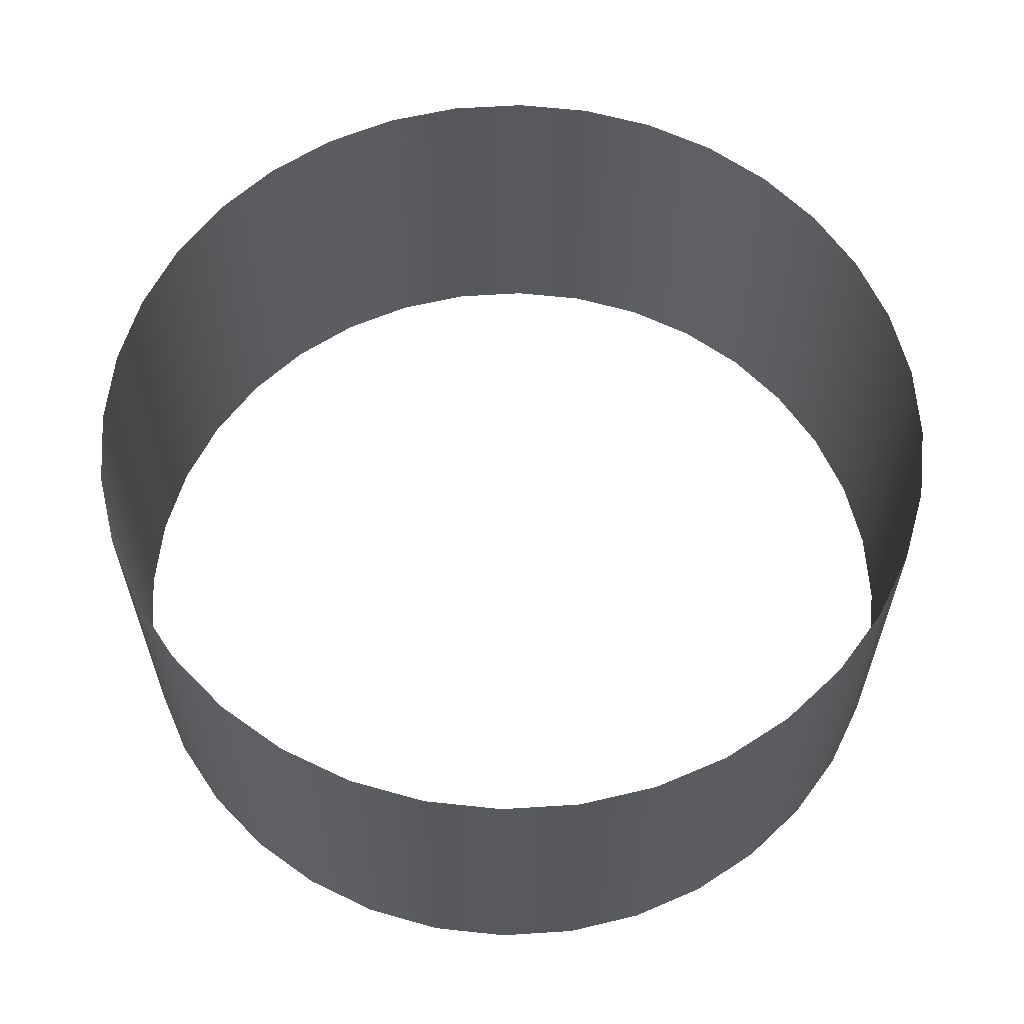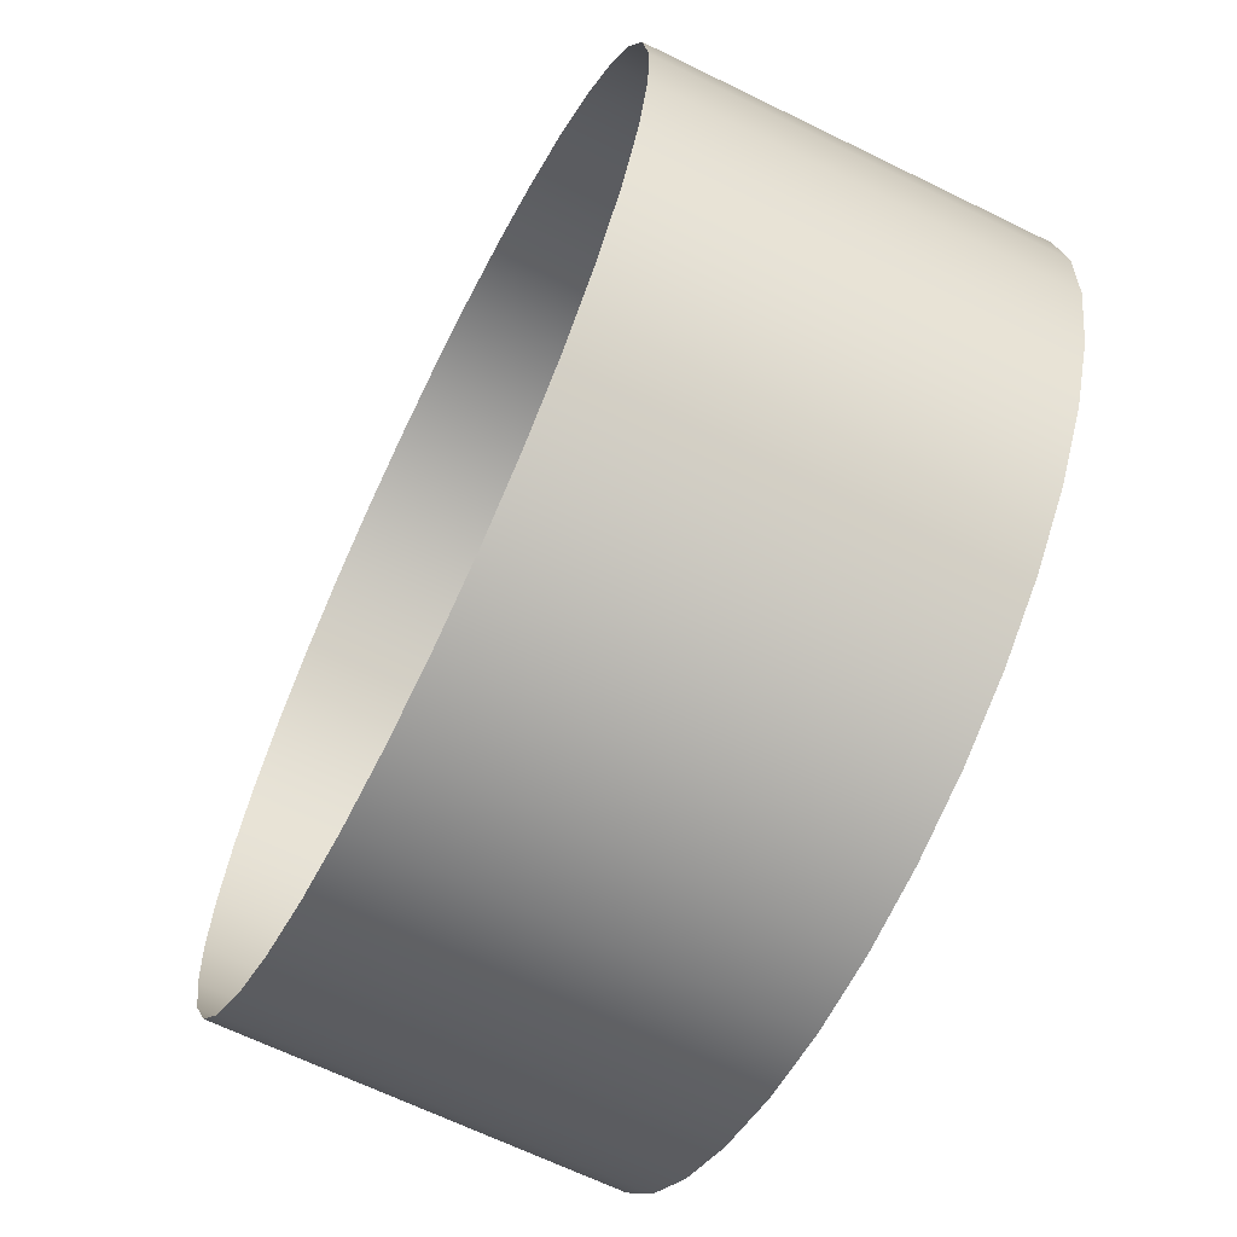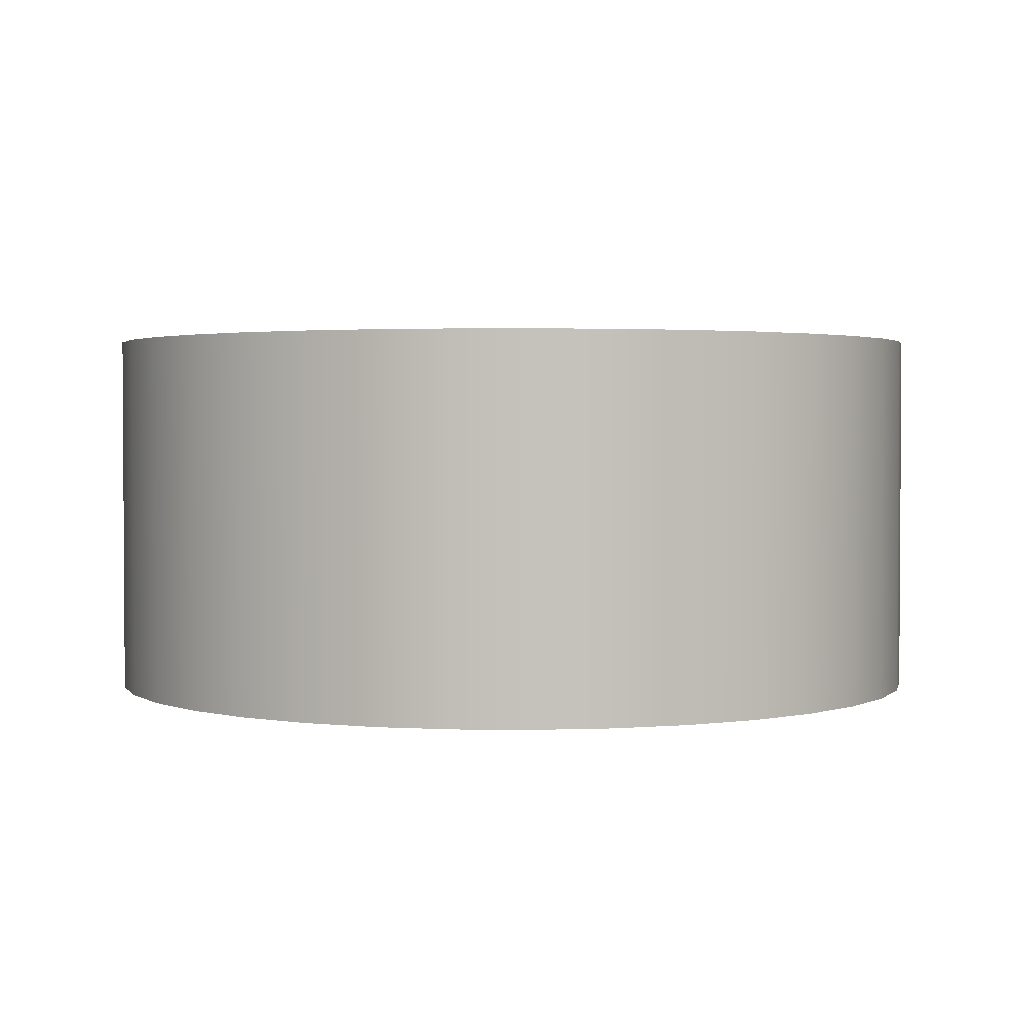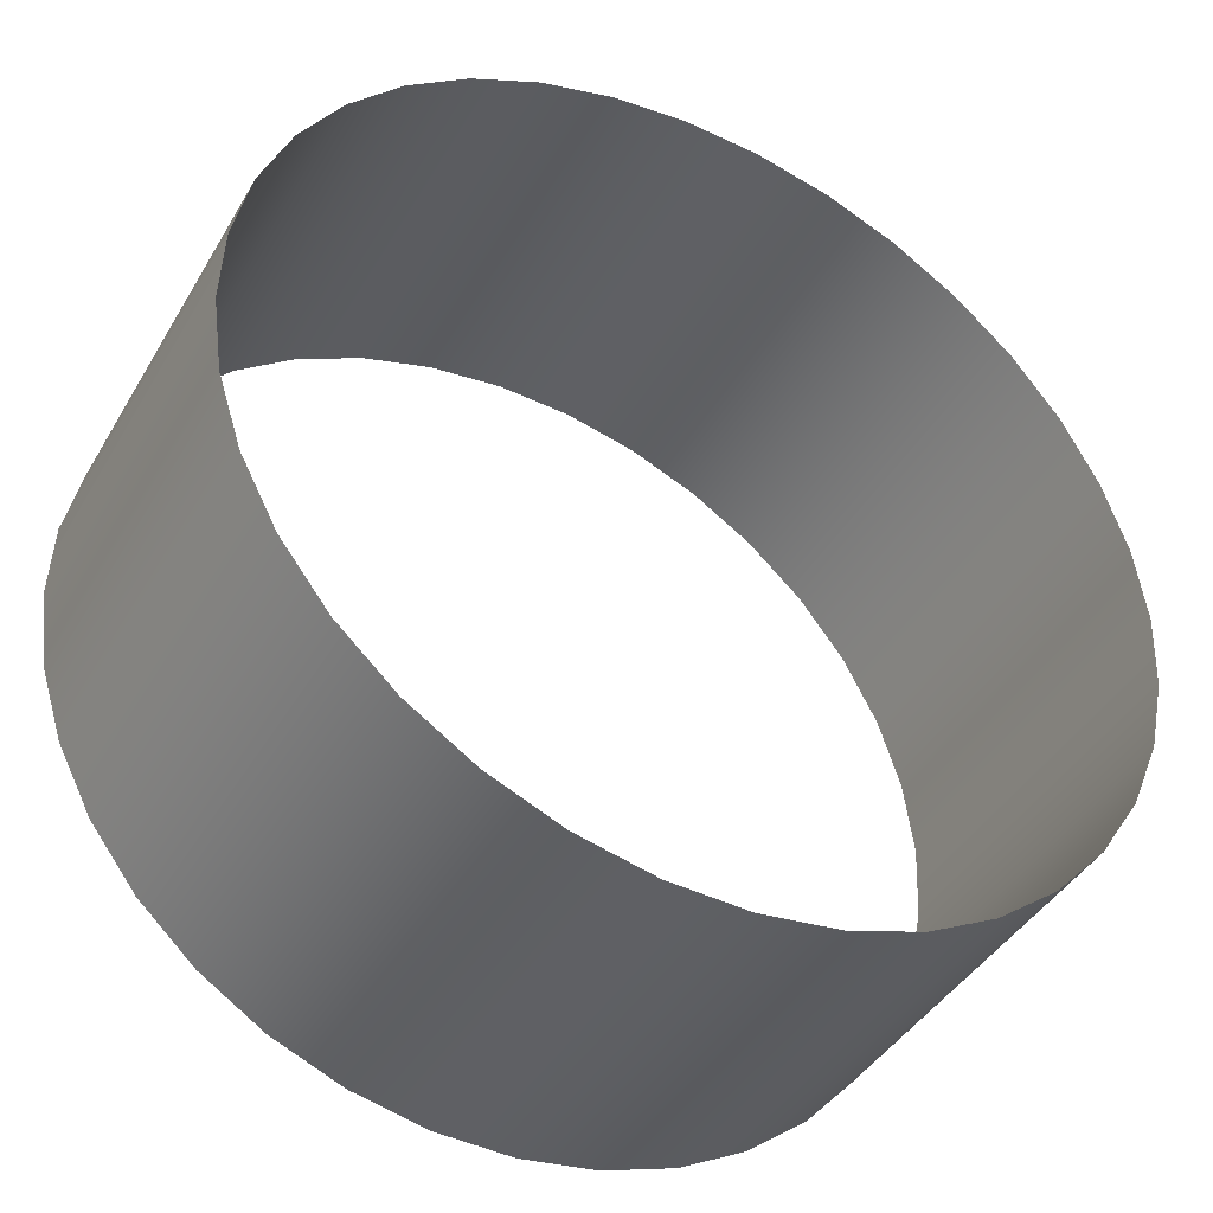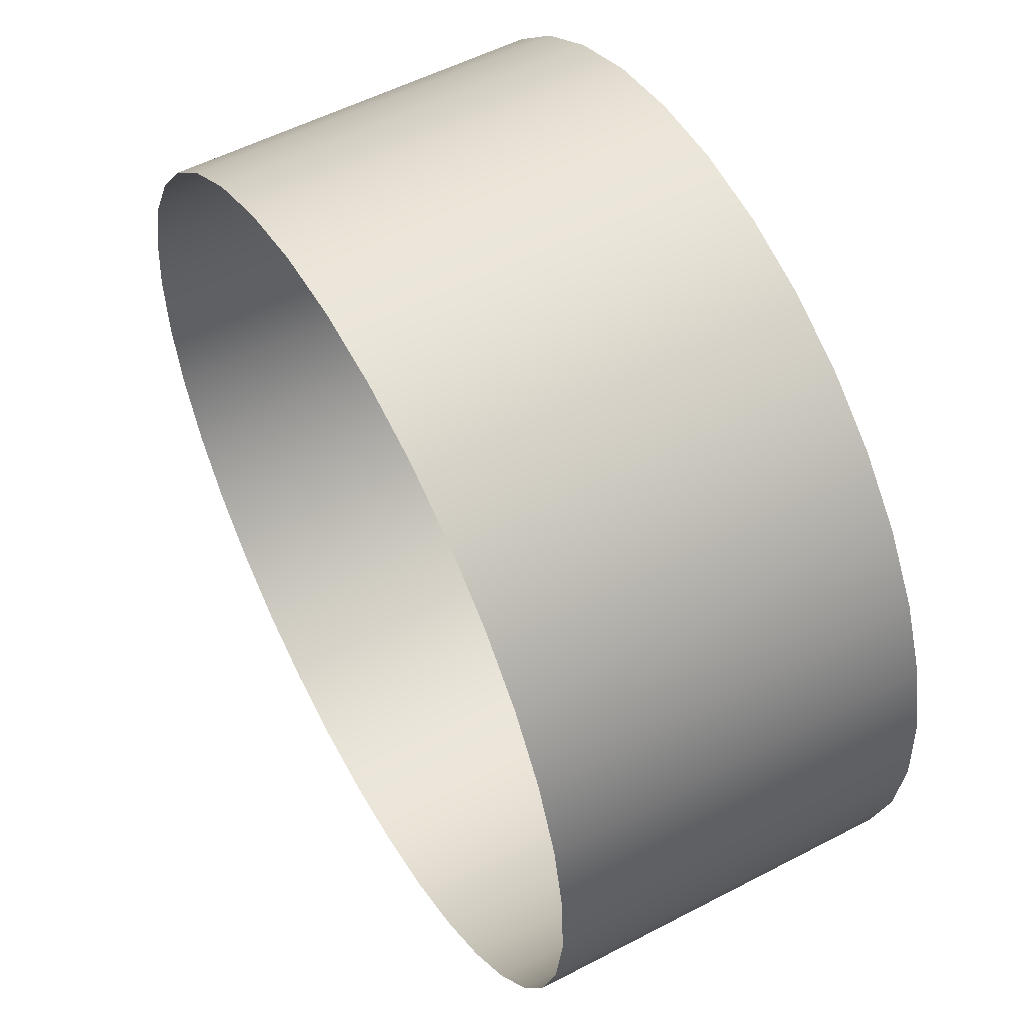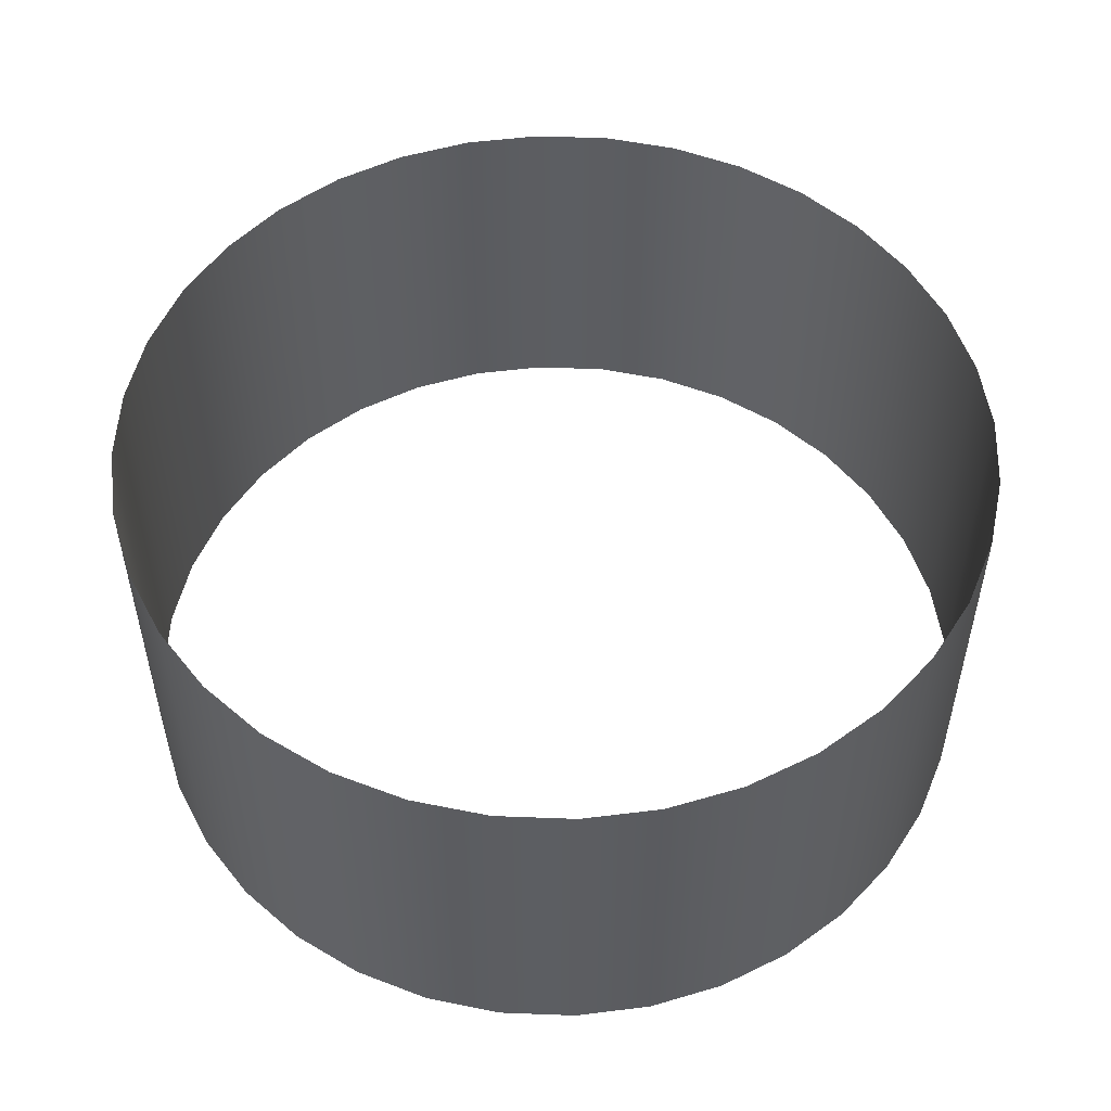
<metadata>
{"format":"obj","ext":"obj","renderer":"f3d","projection":"perspective","resolution":1024,"background":"white","views":[{"elev":60.6,"azim":78.7,"up":"+Y"},{"elev":-65.6,"azim":63.7,"up":"+Z"},{"elev":2.2,"azim":124.7,"up":"+Y"},{"elev":-41.9,"azim":-28.1,"up":"+Z"},{"elev":54.3,"azim":-119.0,"up":"+Z"},{"elev":52.5,"azim":-45.2,"up":"+Y"}]}
</metadata>
<code>
o #ID511
v 0.06995 -0.03962 -0.5486
v 0.06873 -0.05976 -0.5447
v 0.06995 -0.05976 -0.5486
v 0.06873 -0.03962 -0.5447
v 0.06873 -0.03962 -0.5447
v 0.06995 -0.03962 -0.5486
v 0.06873 -0.05976 -0.5447
v 0.06995 -0.05976 -0.5486
v 0.07182 -0.03962 -0.5522
v 0.07182 -0.05976 -0.5522
v 0.07182 -0.03962 -0.5522
v 0.07182 -0.05976 -0.5522
v 0.06819 -0.05976 -0.5407
v 0.06819 -0.03962 -0.5407
v 0.06819 -0.03962 -0.5407
v 0.06819 -0.05976 -0.5407
v 0.0743 -0.03962 -0.5554
v 0.0743 -0.05976 -0.5554
v 0.0743 -0.03962 -0.5554
v 0.0743 -0.05976 -0.5554
v 0.06836 -0.05976 -0.5366
v 0.06836 -0.03962 -0.5366
v 0.06836 -0.03962 -0.5366
v 0.06836 -0.05976 -0.5366
v 0.07729 -0.05976 -0.5581
v 0.07729 -0.03962 -0.5581
v 0.07729 -0.03962 -0.5581
v 0.07729 -0.05976 -0.5581
v 0.06924 -0.05976 -0.5327
v 0.06924 -0.03962 -0.5327
v 0.06924 -0.03962 -0.5327
v 0.06924 -0.05976 -0.5327
v 0.08071 -0.05976 -0.5603
v 0.08071 -0.03962 -0.5603
v 0.08071 -0.03962 -0.5603
v 0.08071 -0.05976 -0.5603
v 0.07078 -0.05976 -0.5289
v 0.07078 -0.03962 -0.5289
v 0.07078 -0.03962 -0.5289
v 0.07078 -0.05976 -0.5289
v 0.08445 -0.05976 -0.5618
v 0.08445 -0.03962 -0.5618
v 0.08445 -0.03962 -0.5618
v 0.08445 -0.05976 -0.5618
v 0.07295 -0.05976 -0.5255
v 0.07295 -0.03962 -0.5255
v 0.07295 -0.03962 -0.5255
v 0.07295 -0.05976 -0.5255
v 0.08841 -0.05976 -0.5627
v 0.08841 -0.03962 -0.5627
v 0.08841 -0.03962 -0.5627
v 0.08841 -0.05976 -0.5627
v 0.07569 -0.03962 -0.5225
v 0.07569 -0.05976 -0.5225
v 0.07569 -0.05976 -0.5225
v 0.07569 -0.03962 -0.5225
v 0.09246 -0.05976 -0.5629
v 0.09246 -0.03962 -0.5629
v 0.09246 -0.03962 -0.5629
v 0.09246 -0.05976 -0.5629
v 0.0789 -0.03962 -0.5201
v 0.0789 -0.05976 -0.5201
v 0.0789 -0.05976 -0.5201
v 0.0789 -0.03962 -0.5201
v 0.09647 -0.05976 -0.5623
v 0.09647 -0.03962 -0.5623
v 0.09647 -0.03962 -0.5623
v 0.09647 -0.05976 -0.5623
v 0.08249 -0.03962 -0.5182
v 0.08249 -0.05976 -0.5182
v 0.08249 -0.05976 -0.5182
v 0.08249 -0.03962 -0.5182
v 0.1003 -0.05976 -0.5611
v 0.1003 -0.03962 -0.5611
v 0.1003 -0.03962 -0.5611
v 0.1003 -0.05976 -0.5611
v 0.08635 -0.03962 -0.517
v 0.08635 -0.05976 -0.517
v 0.08635 -0.05976 -0.517
v 0.08635 -0.03962 -0.517
v 0.1039 -0.05976 -0.5592
v 0.1039 -0.03962 -0.5592
v 0.1039 -0.03962 -0.5592
v 0.1039 -0.05976 -0.5592
v 0.09037 -0.03962 -0.5164
v 0.09037 -0.05976 -0.5164
v 0.09037 -0.05976 -0.5164
v 0.09037 -0.03962 -0.5164
v 0.1071 -0.05976 -0.5568
v 0.1071 -0.03962 -0.5568
v 0.1071 -0.03962 -0.5568
v 0.1071 -0.05976 -0.5568
v 0.09441 -0.03962 -0.5166
v 0.09441 -0.05976 -0.5166
v 0.09441 -0.05976 -0.5166
v 0.09441 -0.03962 -0.5166
v 0.1099 -0.05976 -0.5538
v 0.1099 -0.03962 -0.5538
v 0.1099 -0.03962 -0.5538
v 0.1099 -0.05976 -0.5538
v 0.09837 -0.03962 -0.5175
v 0.09837 -0.05976 -0.5175
v 0.09837 -0.05976 -0.5175
v 0.09837 -0.03962 -0.5175
v 0.112 -0.03962 -0.5503
v 0.112 -0.05976 -0.5503
v 0.112 -0.03962 -0.5503
v 0.112 -0.05976 -0.5503
v 0.1021 -0.03962 -0.519
v 0.1021 -0.05976 -0.519
v 0.1021 -0.05976 -0.519
v 0.1021 -0.03962 -0.519
v 0.1136 -0.03962 -0.5466
v 0.1136 -0.05976 -0.5466
v 0.1136 -0.03962 -0.5466
v 0.1136 -0.05976 -0.5466
v 0.1055 -0.03962 -0.5212
v 0.1055 -0.05976 -0.5212
v 0.1055 -0.05976 -0.5212
v 0.1055 -0.03962 -0.5212
v 0.1145 -0.03962 -0.5426
v 0.1145 -0.05976 -0.5426
v 0.1145 -0.03962 -0.5426
v 0.1145 -0.05976 -0.5426
v 0.1085 -0.03962 -0.5239
v 0.1085 -0.05976 -0.5239
v 0.1085 -0.05976 -0.5239
v 0.1085 -0.03962 -0.5239
v 0.1146 -0.03962 -0.5386
v 0.1146 -0.05976 -0.5386
v 0.1146 -0.03962 -0.5386
v 0.1146 -0.05976 -0.5386
v 0.111 -0.05976 -0.5271
v 0.111 -0.03962 -0.5271
v 0.111 -0.03962 -0.5271
v 0.111 -0.05976 -0.5271
v 0.1141 -0.03962 -0.5346
v 0.1141 -0.05976 -0.5346
v 0.1141 -0.03962 -0.5346
v 0.1141 -0.05976 -0.5346
v 0.1129 -0.05976 -0.5307
v 0.1129 -0.03962 -0.5307
v 0.1129 -0.03962 -0.5307
v 0.1129 -0.05976 -0.5307
f 1 2 3
f 2 1 4
f 5 6 7
f 8 7 6
f 9 3 10
f 3 9 1
f 6 11 8
f 12 8 11
f 4 13 2
f 13 4 14
f 15 5 16
f 7 16 5
f 17 10 18
f 10 17 9
f 11 19 12
f 20 12 19
f 14 21 13
f 21 14 22
f 23 15 24
f 16 24 15
f 25 17 18
f 17 25 26
f 27 28 19
f 20 19 28
f 22 29 21
f 29 22 30
f 31 23 32
f 24 32 23
f 33 26 25
f 26 33 34
f 35 36 27
f 28 27 36
f 30 37 29
f 37 30 38
f 39 31 40
f 32 40 31
f 41 34 33
f 34 41 42
f 43 44 35
f 36 35 44
f 38 45 37
f 45 38 46
f 47 39 48
f 40 48 39
f 49 42 41
f 42 49 50
f 51 52 43
f 44 43 52
f 53 45 46
f 45 53 54
f 55 56 48
f 47 48 56
f 57 50 49
f 50 57 58
f 59 60 51
f 52 51 60
f 61 54 53
f 54 61 62
f 63 64 55
f 56 55 64
f 65 58 57
f 58 65 66
f 67 68 59
f 60 59 68
f 69 62 61
f 62 69 70
f 71 72 63
f 64 63 72
f 73 66 65
f 66 73 74
f 75 76 67
f 68 67 76
f 77 70 69
f 70 77 78
f 79 80 71
f 72 71 80
f 81 74 73
f 74 81 82
f 83 84 75
f 76 75 84
f 85 78 77
f 78 85 86
f 87 88 79
f 80 79 88
f 89 82 81
f 82 89 90
f 91 92 83
f 84 83 92
f 93 86 85
f 86 93 94
f 95 96 87
f 88 87 96
f 97 90 89
f 90 97 98
f 99 100 91
f 92 91 100
f 101 94 93
f 94 101 102
f 103 104 95
f 96 95 104
f 105 97 106
f 97 105 98
f 99 107 100
f 108 100 107
f 109 102 101
f 102 109 110
f 111 112 103
f 104 103 112
f 113 106 114
f 106 113 105
f 107 115 108
f 116 108 115
f 117 110 109
f 110 117 118
f 119 120 111
f 112 111 120
f 121 114 122
f 114 121 113
f 115 123 116
f 124 116 123
f 125 118 117
f 118 125 126
f 127 128 119
f 120 119 128
f 129 122 130
f 122 129 121
f 123 131 124
f 132 124 131
f 125 133 126
f 133 125 134
f 135 128 136
f 127 136 128
f 137 130 138
f 130 137 129
f 131 139 132
f 140 132 139
f 134 141 133
f 141 134 142
f 143 135 144
f 136 144 135
f 142 138 141
f 138 142 137
f 139 143 140
f 144 140 143

</code>
